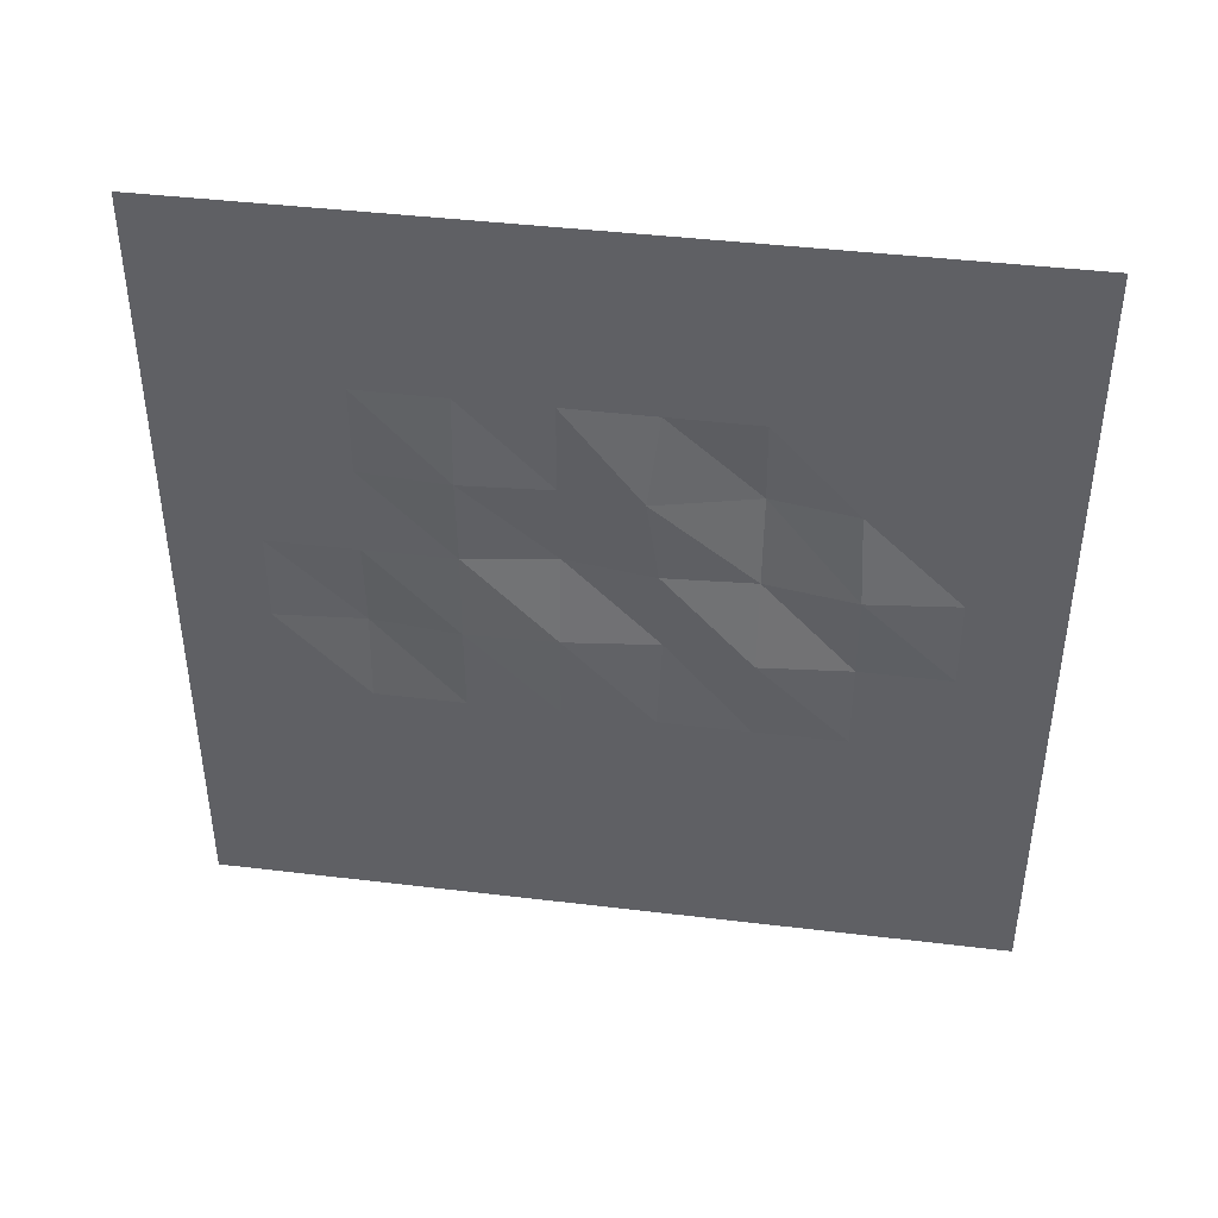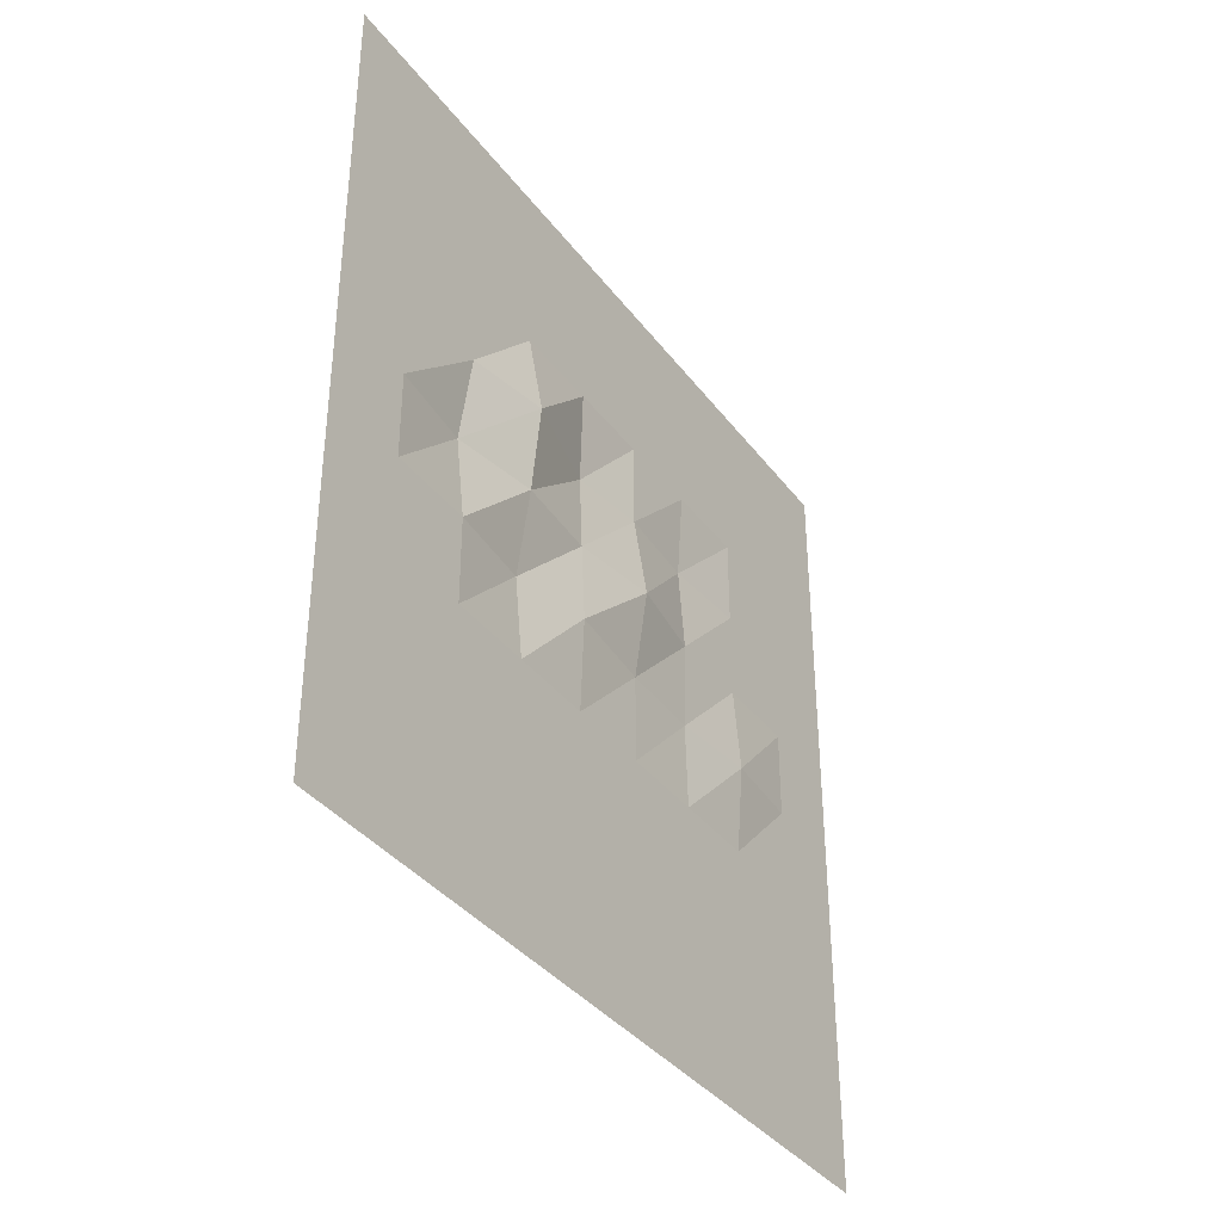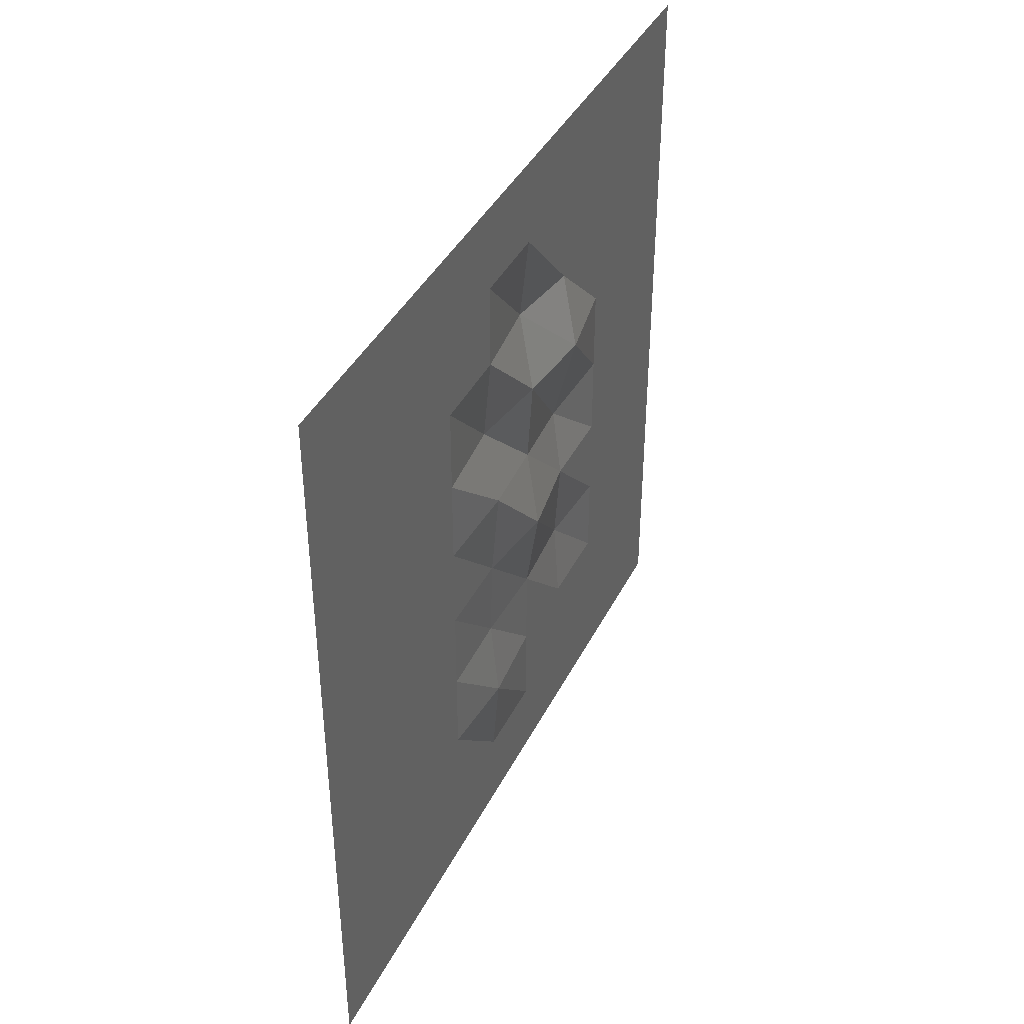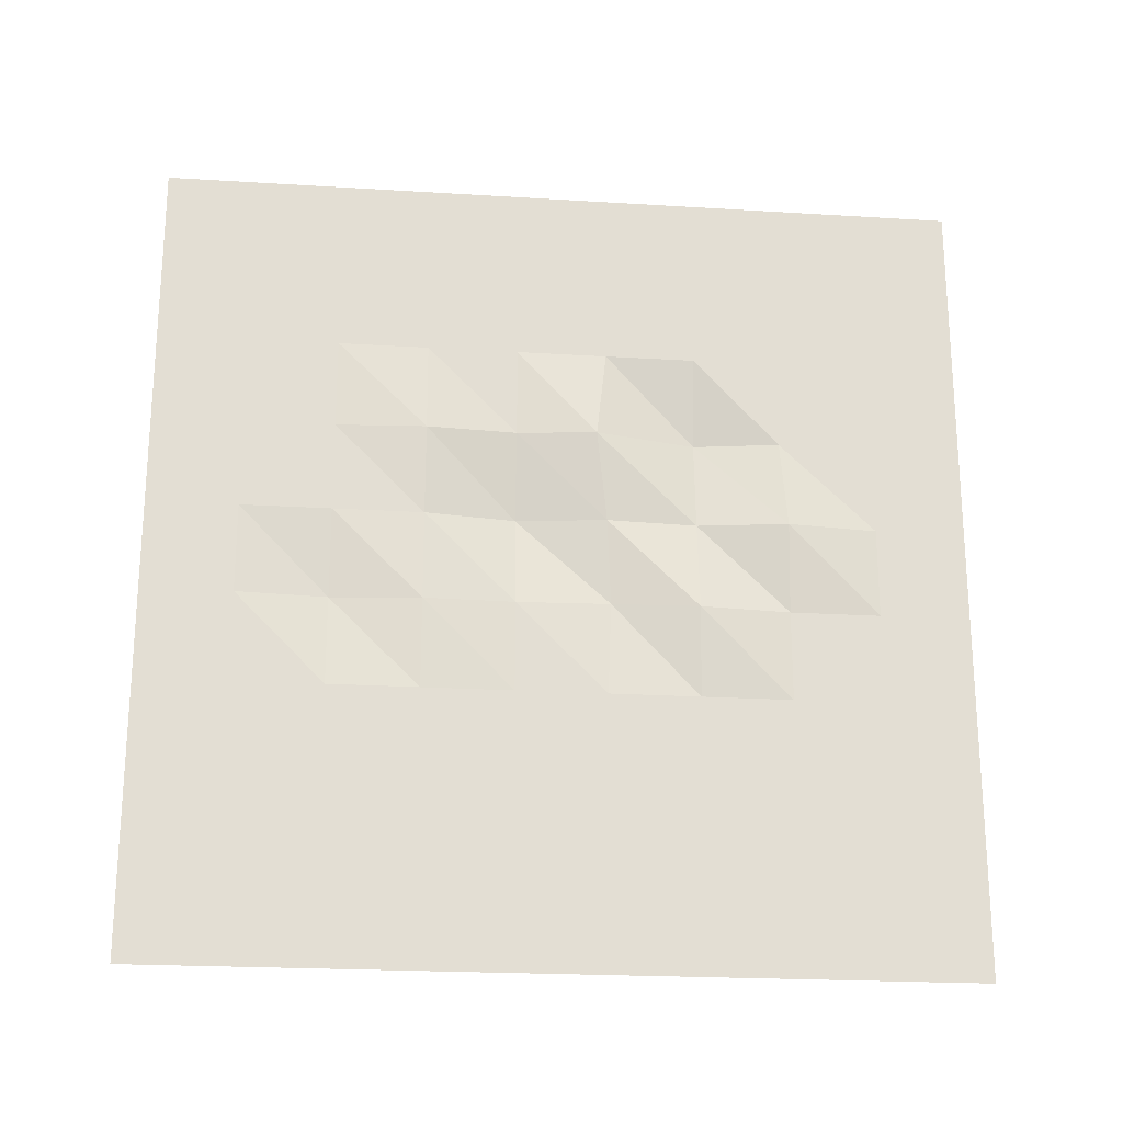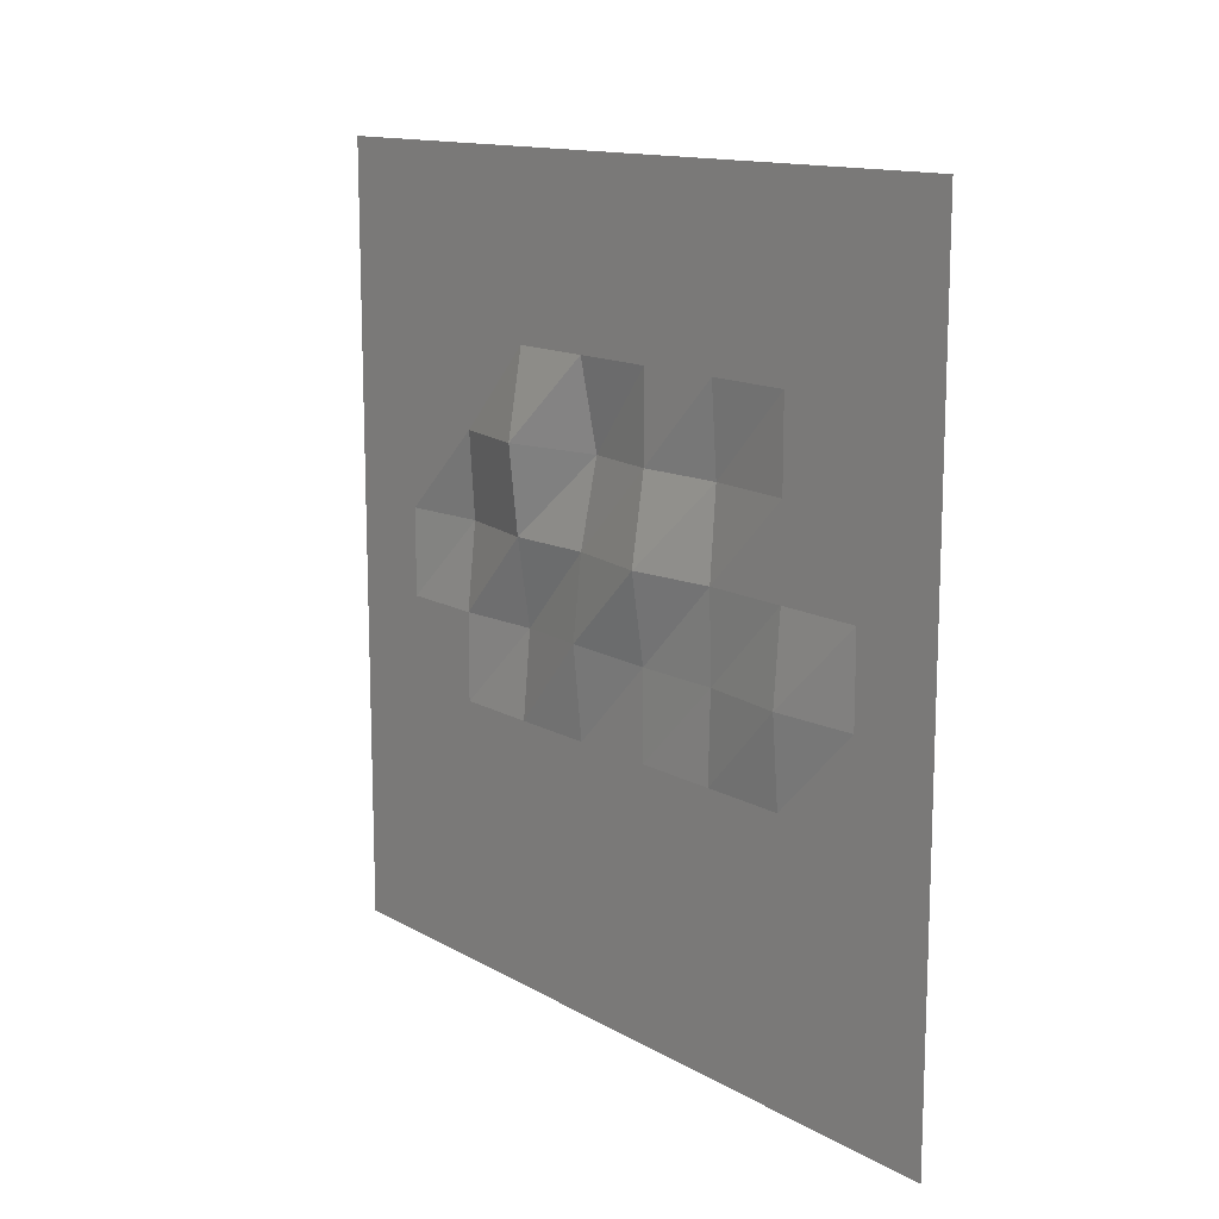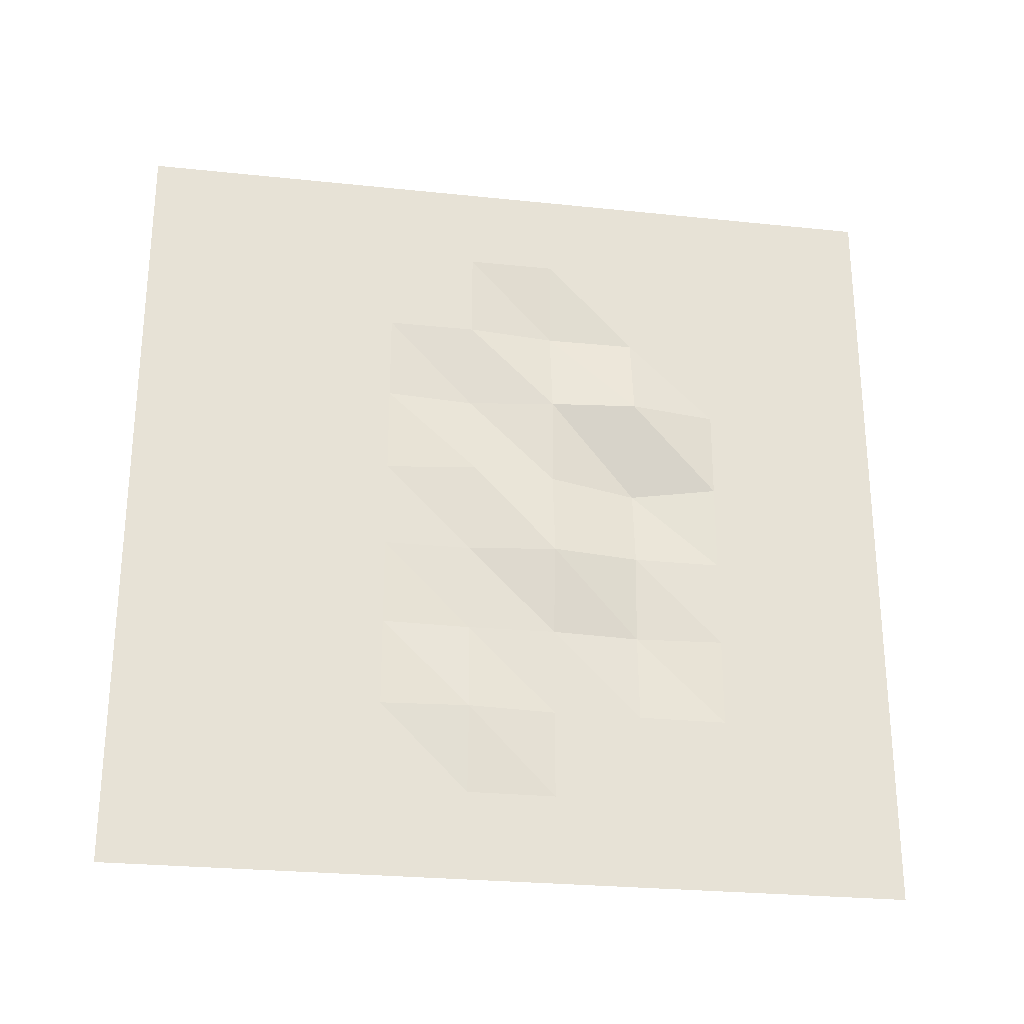
<metadata>
{"format":"obj","ext":"obj","renderer":"f3d","projection":"perspective","resolution":1024,"background":"white","views":[{"elev":42.3,"azim":-81.8,"up":"+Y"},{"elev":-37.0,"azim":32.3,"up":"+Y"},{"elev":40.5,"azim":24.9,"up":"+Z"},{"elev":-21.8,"azim":-96.2,"up":"+Y"},{"elev":13.4,"azim":141.7,"up":"+Y"},{"elev":-26.3,"azim":80.6,"up":"+Z"}]}
</metadata>
<code>
o Grid.001
v 3.66 -10.14 -7.35
v 3.66 -10.14 -4.872
v 3.66 -10.14 -2.395
v 3.66 -10.14 0.08233
v 3.66 -10.14 2.56
v 3.66 -10.14 5.037
v 3.66 -10.14 7.514
v 3.66 -10.14 9.992
v 3.66 -10.14 12.47
v 3.66 -10.14 14.95
v 3.66 -7.664 -7.35
v 3.66 -7.664 -4.872
v 3.66 -7.664 -2.395
v 3.66 -7.664 0.08233
v 3.66 -7.664 2.56
v 3.66 -7.664 5.037
v 3.66 -7.664 7.514
v 3.66 -7.664 9.992
v 3.66 -7.664 12.47
v 3.66 -7.664 14.95
v 3.66 -5.187 -7.35
v 3.66 -5.187 -4.872
v 3.66 -5.187 -2.395
v 3.66 -5.187 0.08233
v 3.66 -5.187 2.56
v 3.66 -5.187 5.037
v 3.66 -5.187 7.514
v 3.66 -5.187 9.992
v 3.66 -5.187 12.47
v 3.66 -5.187 14.95
v 3.66 -2.709 -7.35
v 3.66 -2.709 -4.872
v 3.66 -2.709 -2.395
v 3.66 -2.709 0.08233
v 3.66 -2.709 2.56
v 3.66 -2.709 5.037
v 3.66 -2.709 7.514
v 3.66 -2.709 9.992
v 3.66 -2.709 12.47
v 3.66 -2.709 14.95
v 3.66 -0.2321 -7.35
v 3.66 -0.2321 -4.872
v 3.845 -0.2321 -2.395
v 3.6 -0.2321 0.08233
v 3.66 -0.2321 2.56
v 3.828 -0.127 5.147
v 3.446 -0.2321 7.514
v 3.66 -0.2321 9.992
v 3.66 -0.2321 12.47
v 3.66 -0.2321 14.95
v 3.66 2.245 -7.35
v 3.66 2.245 -4.872
v 3.66 2.245 -2.395
v 3.66 2.245 0.08233
v 4.019 2.245 2.56
v 3.66 2.245 5.037
v 3.81 2.245 7.514
v 3.402 2.245 9.992
v 3.66 2.245 12.47
v 3.66 2.245 14.95
v 3.66 4.723 -7.35
v 3.66 4.723 -4.872
v 3.66 4.723 -2.395
v 3.495 4.723 0.08233
v 3.66 4.723 2.56
v 3.39 4.723 4.74
v 4.071 4.723 7.514
v 3.66 4.723 9.846
v 3.66 4.723 12.47
v 3.66 4.723 14.95
v 3.66 7.2 -7.35
v 3.66 7.2 -4.872
v 3.66 7.2 -2.395
v 3.66 7.2 0.08233
v 3.66 7.2 2.56
v 3.66 7.2 5.037
v 3.66 7.2 7.514
v 3.66 7.2 9.992
v 3.66 7.2 12.47
v 3.66 7.2 14.95
v 3.66 9.677 -7.35
v 3.66 9.677 -4.872
v 3.66 9.677 -2.395
v 3.66 9.677 0.08233
v 3.66 9.677 2.56
v 3.66 9.677 5.037
v 3.66 9.677 7.514
v 3.66 9.677 9.992
v 3.66 9.677 12.47
v 3.66 9.677 14.95
v 3.66 12.15 -7.35
v 3.66 12.15 -4.872
v 3.66 12.15 -2.395
v 3.66 12.15 0.08233
v 3.66 12.15 2.56
v 3.66 12.15 5.037
v 3.66 12.15 7.514
v 3.66 12.15 9.992
v 3.66 12.15 12.47
v 3.66 12.15 14.95
f 2 11 1
f 3 12 2
f 4 13 3
f 5 14 4
f 6 15 5
f 7 16 6
f 8 17 7
f 9 18 8
f 10 19 9
f 12 21 11
f 13 22 12
f 14 23 13
f 15 24 14
f 16 25 15
f 17 26 16
f 18 27 17
f 19 28 18
f 20 29 19
f 22 31 21
f 23 32 22
f 24 33 23
f 25 34 24
f 26 35 25
f 27 36 26
f 28 37 27
f 29 38 28
f 30 39 29
f 32 41 31
f 33 42 32
f 34 43 33
f 35 44 34
f 36 45 35
f 37 46 36
f 38 47 37
f 39 48 38
f 40 49 39
f 42 51 41
f 43 52 42
f 44 53 43
f 45 54 44
f 46 55 45
f 47 56 46
f 48 57 47
f 49 58 48
f 50 59 49
f 52 61 51
f 53 62 52
f 54 63 53
f 55 64 54
f 56 65 55
f 57 66 56
f 58 67 57
f 59 68 58
f 60 69 59
f 62 71 61
f 63 72 62
f 64 73 63
f 65 74 64
f 66 75 65
f 67 76 66
f 68 77 67
f 69 78 68
f 70 79 69
f 72 81 71
f 73 82 72
f 74 83 73
f 75 84 74
f 76 85 75
f 77 86 76
f 78 87 77
f 79 88 78
f 80 89 79
f 82 91 81
f 83 92 82
f 84 93 83
f 85 94 84
f 86 95 85
f 87 96 86
f 88 97 87
f 89 98 88
f 90 99 89
f 2 12 11
f 3 13 12
f 4 14 13
f 5 15 14
f 6 16 15
f 7 17 16
f 8 18 17
f 9 19 18
f 10 20 19
f 12 22 21
f 13 23 22
f 14 24 23
f 15 25 24
f 16 26 25
f 17 27 26
f 18 28 27
f 19 29 28
f 20 30 29
f 22 32 31
f 23 33 32
f 24 34 33
f 25 35 34
f 26 36 35
f 27 37 36
f 28 38 37
f 29 39 38
f 30 40 39
f 32 42 41
f 33 43 42
f 34 44 43
f 35 45 44
f 36 46 45
f 37 47 46
f 38 48 47
f 39 49 48
f 40 50 49
f 42 52 51
f 43 53 52
f 44 54 53
f 45 55 54
f 46 56 55
f 47 57 56
f 48 58 57
f 49 59 58
f 50 60 59
f 52 62 61
f 53 63 62
f 54 64 63
f 55 65 64
f 56 66 65
f 57 67 66
f 58 68 67
f 59 69 68
f 60 70 69
f 62 72 71
f 63 73 72
f 64 74 73
f 65 75 74
f 66 76 75
f 67 77 76
f 68 78 77
f 69 79 78
f 70 80 79
f 72 82 81
f 73 83 82
f 74 84 83
f 75 85 84
f 76 86 85
f 77 87 86
f 78 88 87
f 79 89 88
f 80 90 89
f 82 92 91
f 83 93 92
f 84 94 93
f 85 95 94
f 86 96 95
f 87 97 96
f 88 98 97
f 89 99 98
f 90 100 99

</code>
